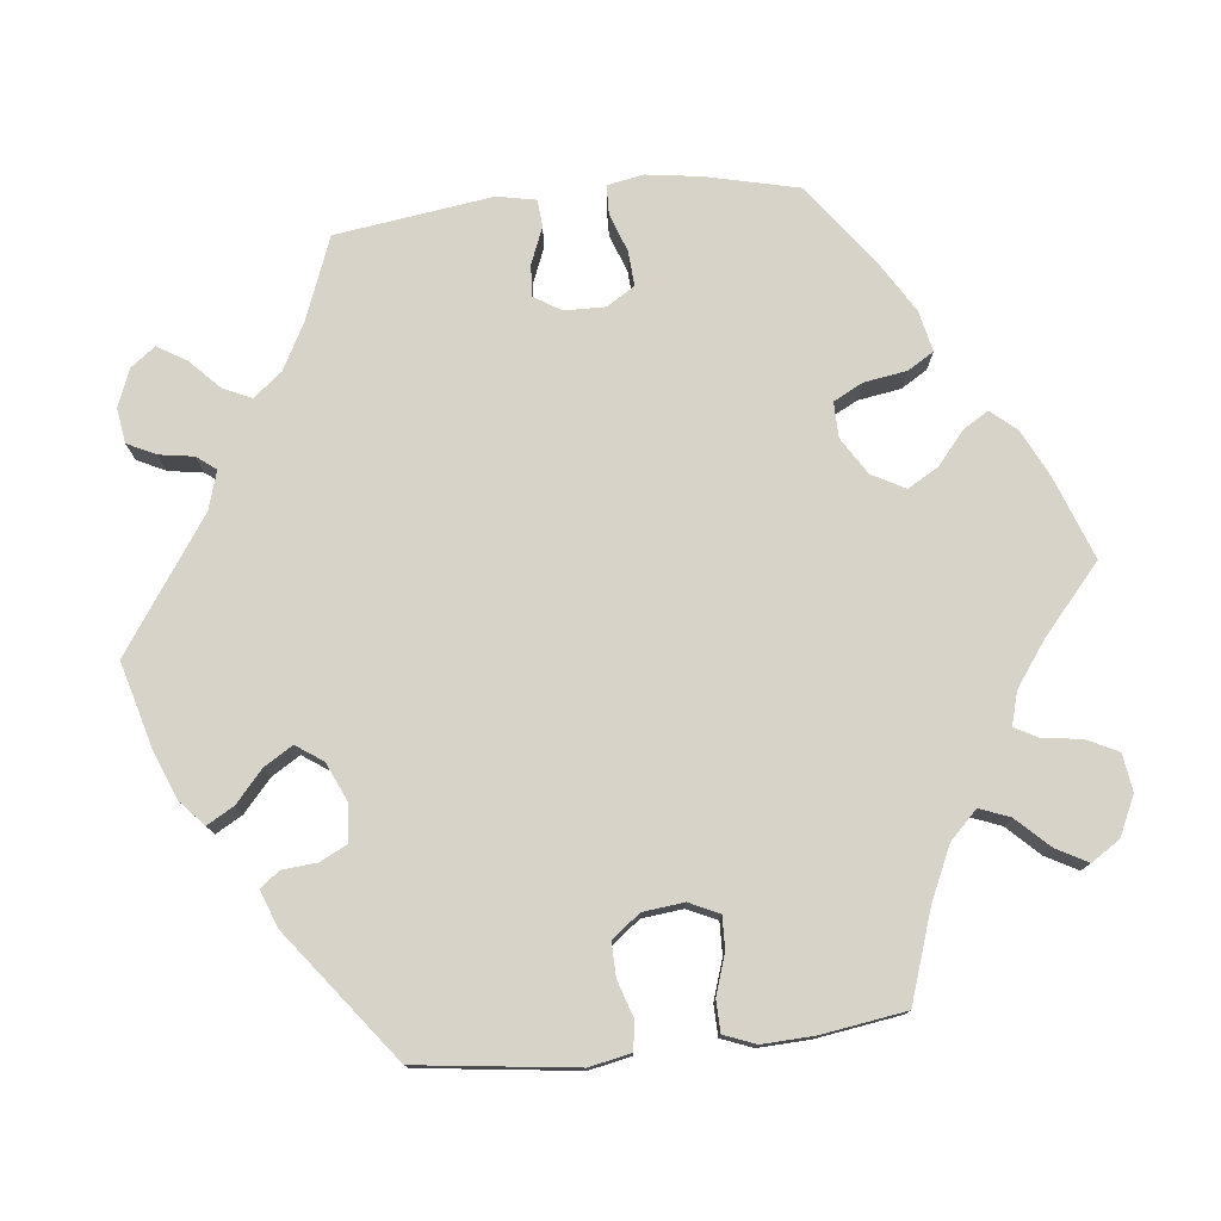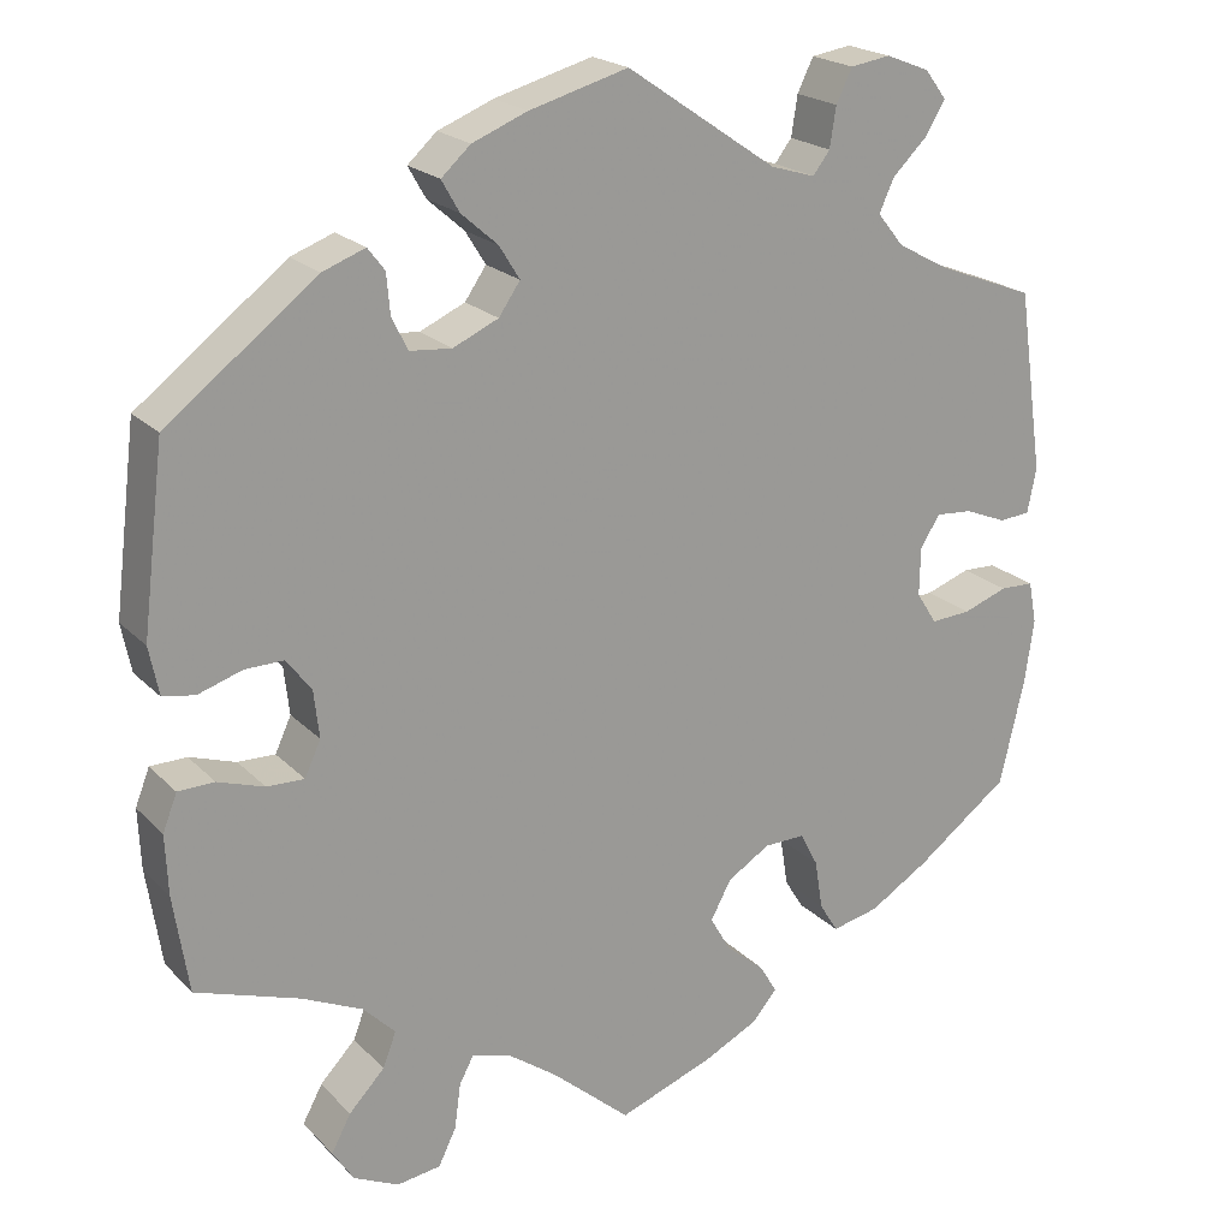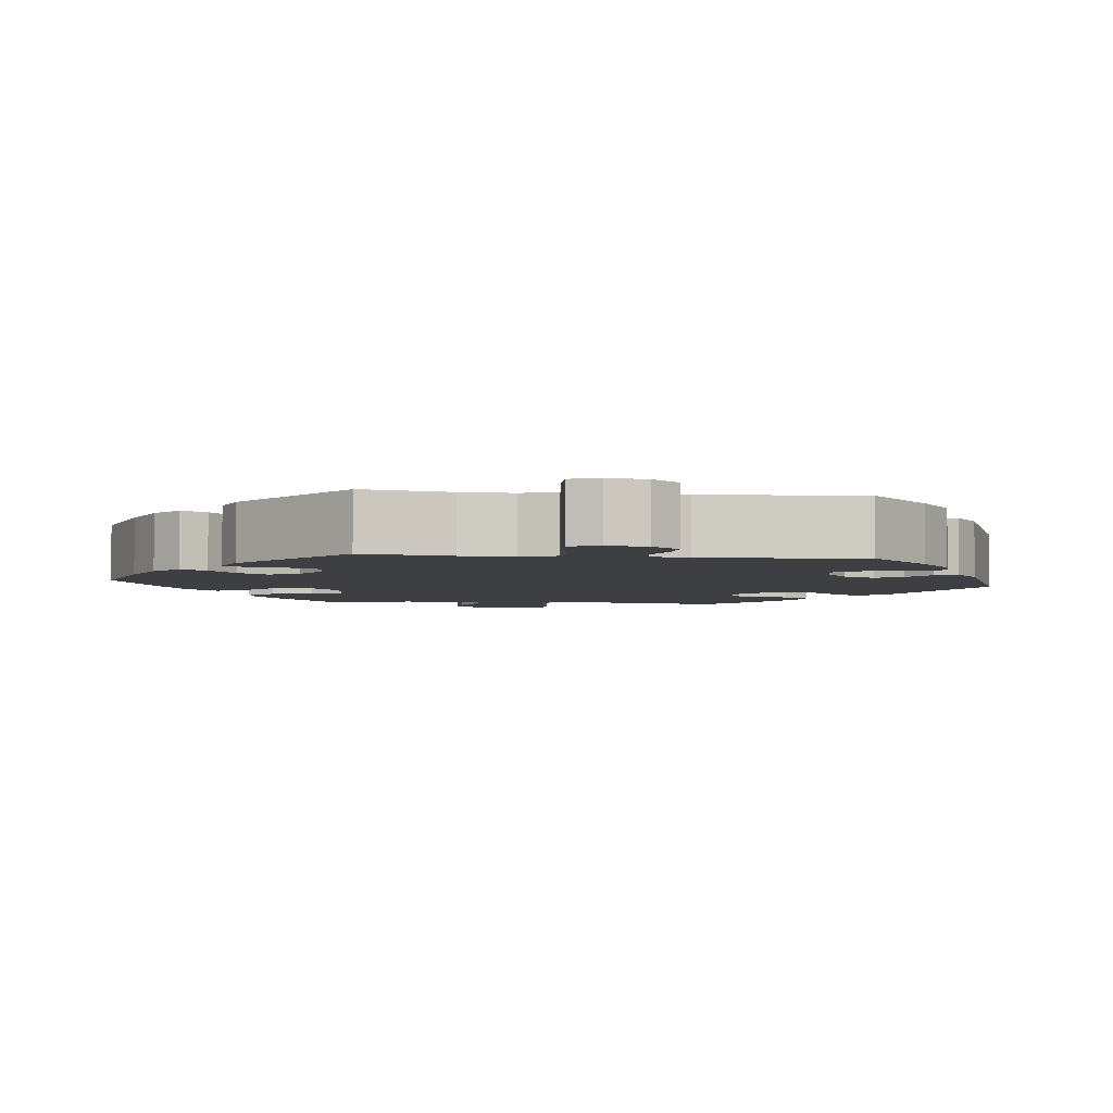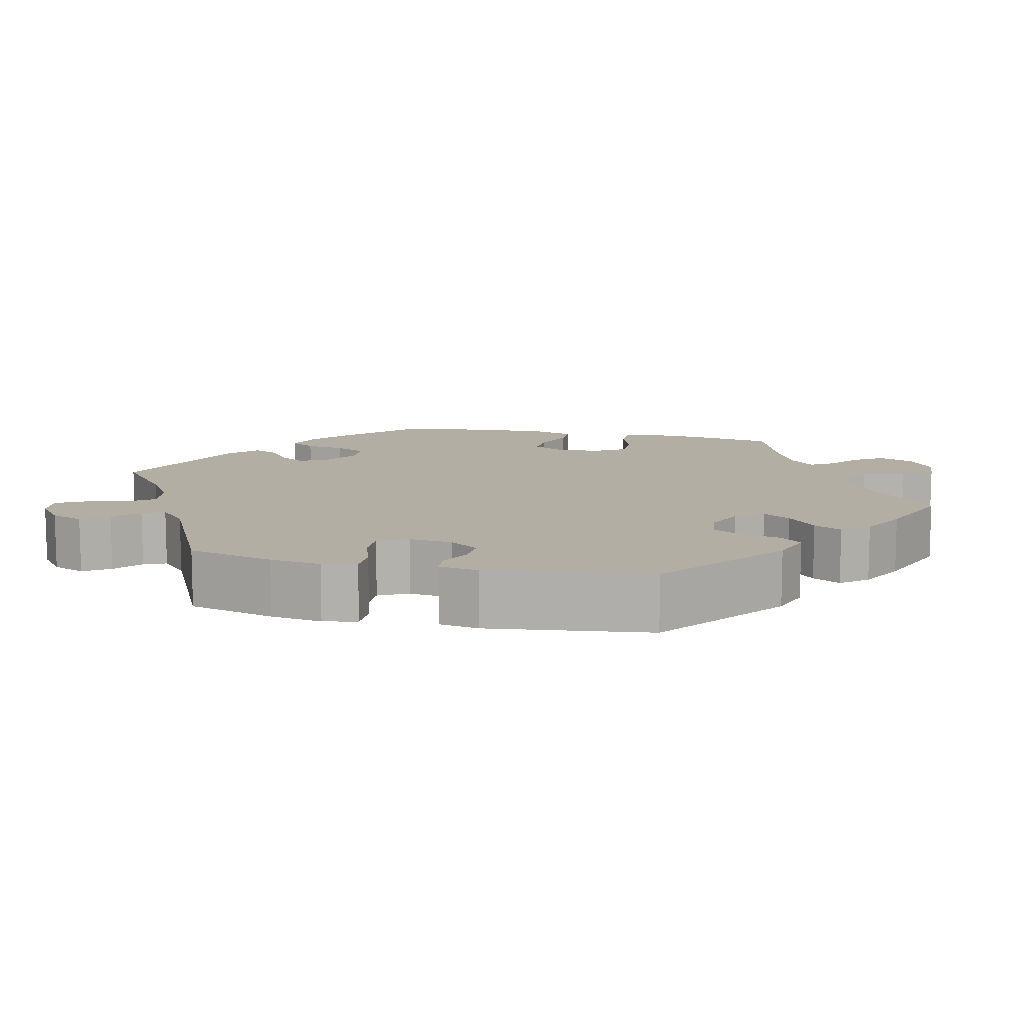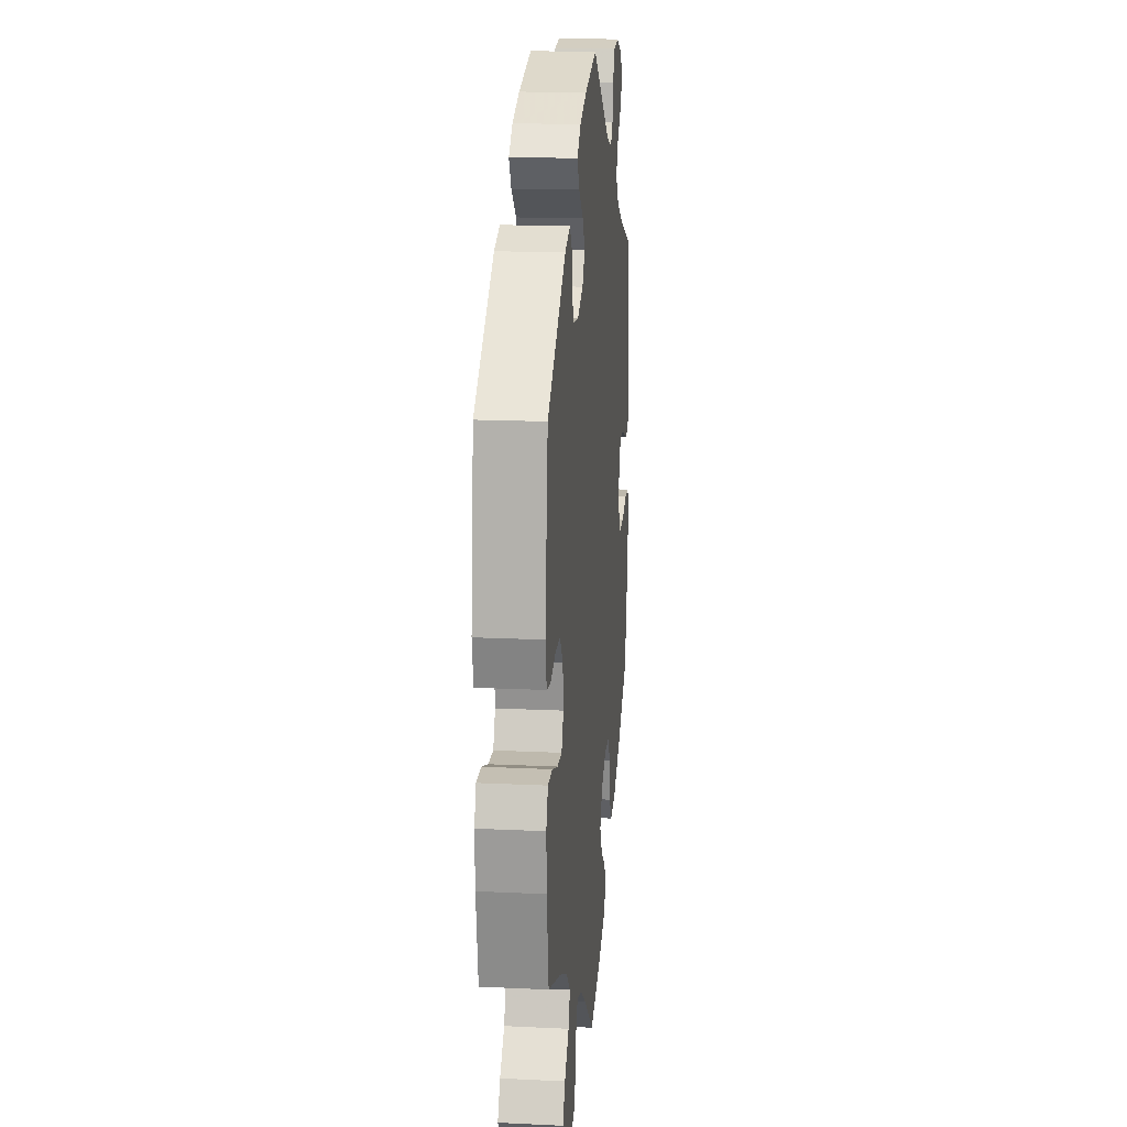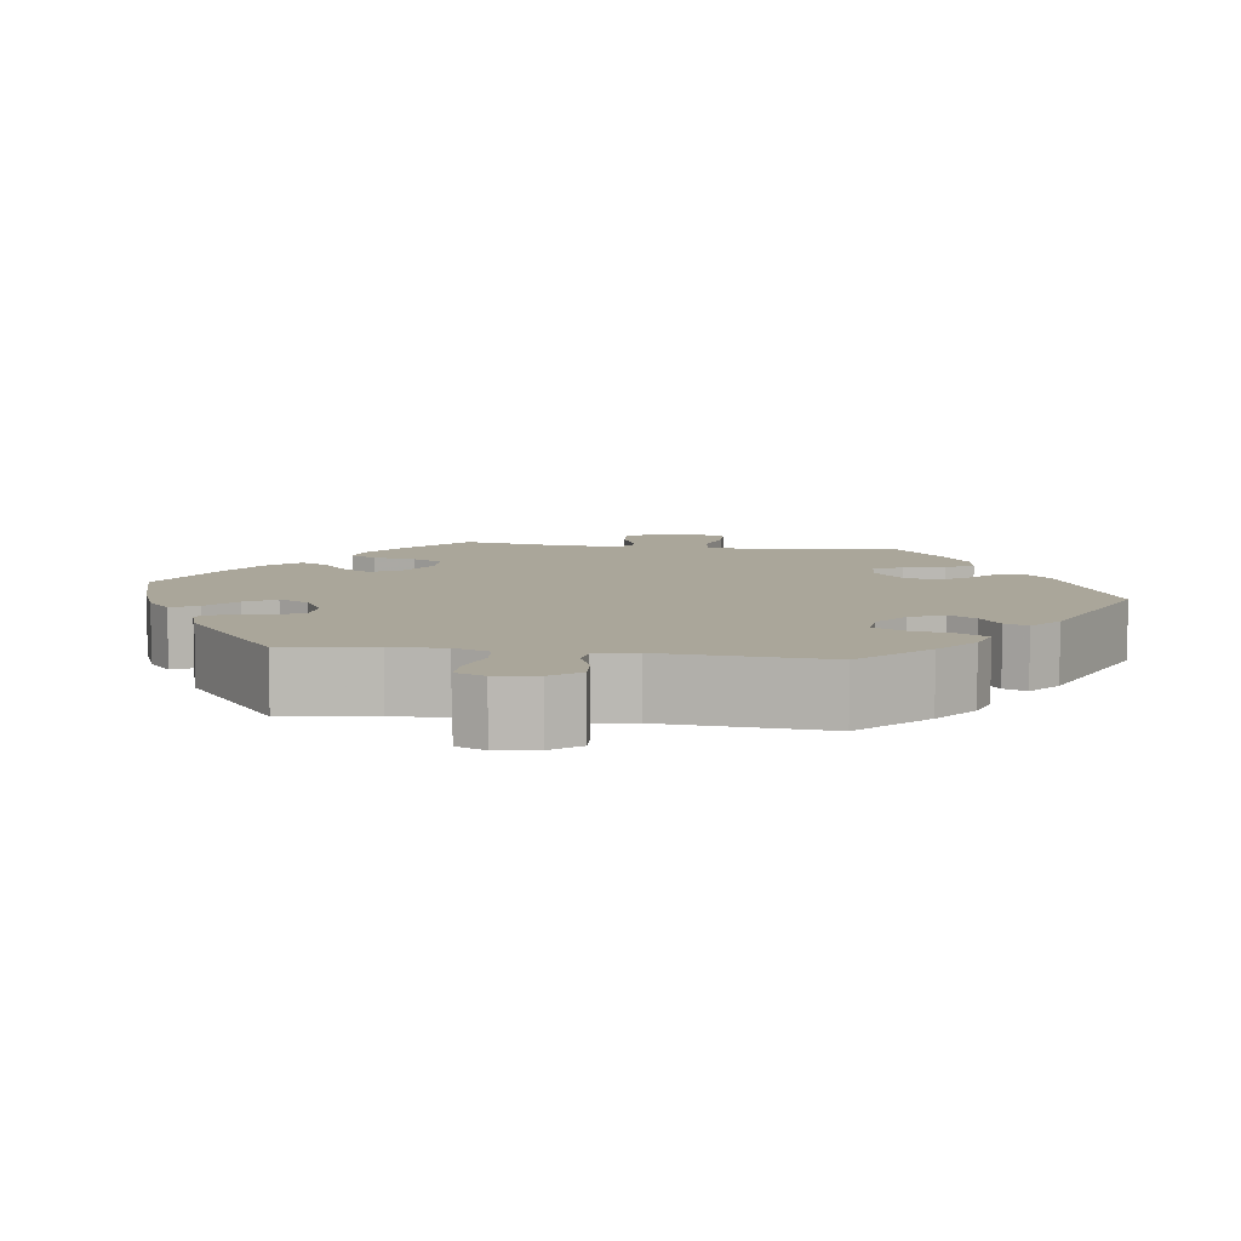
<metadata>
{"format":"obj","ext":"obj","renderer":"f3d","projection":"perspective","resolution":1024,"background":"white","views":[{"elev":77.0,"azim":83.9,"up":"+Y"},{"elev":20.8,"azim":149.4,"up":"+Z"},{"elev":-4.1,"azim":-37.1,"up":"+Y"},{"elev":11.0,"azim":43.2,"up":"+Y"},{"elev":16.6,"azim":95.6,"up":"+Z"},{"elev":7.8,"azim":-21.9,"up":"+Y"}]}
</metadata>
<code>
v -0.394 0.07 0.33
v -0.334 0.07 0.362
v -0.304 0.07 0.399
v -0.321 0.07 0.436
v -0.36 0.07 0.474
v -0.382 0.07 0.511
v -0.358 0.07 0.543
v -0.309 0.07 0.562
v -0.264 0.07 0.555
v -0.246 0.07 0.518
v -0.239 0.07 0.473
v -0.22 0.07 0.448
v -0.17 0.07 0.463
v -0.001 0.07 0.578
v 0.11 0.07 0.547
v 0.172 0.07 0.522
v 0.205 0.07 0.492
v 0.185 0.07 0.457
v 0.144 0.07 0.421
v 0.121 0.07 0.384
v 0.145 0.07 0.349
v 0.196 0.07 0.326
v 0.243 0.07 0.33
v 0.261 0.07 0.366
v 0.265 0.07 0.411
v 0.284 0.07 0.436
v 0.332 0.07 0.418
v 0.5 0.07 0.289
v 0.525 0.07 0.084
v 0.514 0.07 0.03
v 0.478 0.07 0.024
v 0.429 0.07 0.04
v 0.385 0.07 0.041
v 0.357 0.07 0.004
v 0.351 0.07 -0.049
v 0.369 0.07 -0.088
v 0.411 0.07 -0.087
v 0.463 0.07 -0.07
v 0.504 0.07 -0.071
v 0.52 0.07 -0.112
v 0.517 0.07 -0.179
v 0.5 0.07 -0.289
v 0.383 0.07 -0.328
v 0.315 0.07 -0.359
v 0.279 0.07 -0.395
v 0.294 0.07 -0.434
v 0.334 0.07 -0.476
v 0.356 0.07 -0.517
v 0.332 0.07 -0.554
v 0.281 0.07 -0.578
v 0.232 0.07 -0.571
v 0.212 0.07 -0.53
v 0.205 0.07 -0.479
v 0.189 0.07 -0.449
v 0.146 0.07 -0.461
v 0.09 0.07 -0.501
v 0.001 0.07 -0.578
v -0.107 0.07 -0.538
v -0.167 0.07 -0.508
v -0.195 0.07 -0.475
v -0.175 0.07 -0.442
v -0.132 0.07 -0.406
v -0.109 0.07 -0.366
v -0.132 0.07 -0.323
v -0.18 0.07 -0.293
v -0.226 0.07 -0.292
v -0.246 0.07 -0.33
v -0.255 0.07 -0.386
v -0.276 0.07 -0.42
v -0.329 0.07 -0.408
v -0.396 0.07 -0.367
v -0.501 0.07 -0.289
v -0.529 0.07 -0.169
v -0.539 0.07 -0.098
v -0.53 0.07 -0.051
v -0.492 0.07 -0.05
v -0.442 0.07 -0.068
v -0.397 0.07 -0.071
v -0.374 0.07 -0.035
v -0.375 0.07 0.019
v -0.397 0.07 0.054
v -0.438 0.07 0.051
v -0.485 0.07 0.032
v -0.52 0.07 0.035
v -0.53 0.07 0.085
v -0.501 0.07 0.289
v -0.394 0 0.33
v -0.334 0 0.362
v -0.304 0 0.399
v -0.321 0 0.436
v -0.36 0 0.474
v -0.382 0 0.511
v -0.358 0 0.543
v -0.309 0 0.562
v -0.264 0 0.555
v -0.246 0 0.518
v -0.239 0 0.473
v -0.22 0 0.448
v -0.17 0 0.463
v -0.001 0 0.578
v 0.11 0 0.547
v 0.172 0 0.522
v 0.205 0 0.492
v 0.185 0 0.457
v 0.144 0 0.421
v 0.121 0 0.384
v 0.145 0 0.349
v 0.196 0 0.326
v 0.243 0 0.33
v 0.261 0 0.366
v 0.265 0 0.411
v 0.284 0 0.436
v 0.332 0 0.418
v 0.5 0 0.289
v 0.525 0 0.084
v 0.514 0 0.03
v 0.478 0 0.024
v 0.429 0 0.04
v 0.385 0 0.041
v 0.357 0 0.004
v 0.351 0 -0.049
v 0.369 0 -0.088
v 0.411 0 -0.087
v 0.463 0 -0.07
v 0.504 0 -0.071
v 0.52 0 -0.112
v 0.517 0 -0.179
v 0.5 0 -0.289
v 0.383 0 -0.328
v 0.315 0 -0.359
v 0.279 0 -0.395
v 0.294 0 -0.434
v 0.334 0 -0.476
v 0.356 0 -0.517
v 0.332 0 -0.554
v 0.281 0 -0.578
v 0.232 0 -0.571
v 0.212 0 -0.53
v 0.205 0 -0.479
v 0.189 0 -0.449
v 0.146 0 -0.461
v 0.09 0 -0.501
v 0.001 0 -0.578
v -0.107 0 -0.538
v -0.167 0 -0.508
v -0.195 0 -0.475
v -0.175 0 -0.442
v -0.132 0 -0.406
v -0.109 0 -0.366
v -0.132 0 -0.323
v -0.18 0 -0.293
v -0.226 0 -0.292
v -0.246 0 -0.33
v -0.255 0 -0.386
v -0.276 0 -0.42
v -0.329 0 -0.408
v -0.396 0 -0.367
v -0.501 0 -0.289
v -0.529 0 -0.169
v -0.539 0 -0.098
v -0.53 0 -0.051
v -0.492 0 -0.05
v -0.442 0 -0.068
v -0.397 0 -0.071
v -0.374 0 -0.035
v -0.375 0 0.019
v -0.397 0 0.054
v -0.438 0 0.051
v -0.485 0 0.032
v -0.52 0 0.035
v -0.53 0 0.085
v -0.501 0 0.289
f 85 86 1
f 82 83 84 85
f 81 82 85 1
f 80 81 1 2
f 79 80 2 3
f 74 75 76 77
f 74 77 78
f 73 74 78
f 72 73 78
f 71 72 78 79
f 67 68 69 70
f 66 67 70 71
f 59 60 61 62
f 59 62 63
f 56 57 58 59
f 55 56 59 63
f 54 55 63 64
f 50 51 52 53
f 50 53 54
f 49 50 54
f 46 47 48 49
f 45 46 49 54
f 44 45 54 64
f 40 41 42 43
f 37 38 39 40
f 36 37 40 43
f 35 36 43 44
f 29 30 31 32
f 29 32 33
f 28 29 33
f 27 28 33 34
f 24 25 26 27
f 23 24 27 34
f 16 17 18 19
f 16 19 20
f 13 14 15 16
f 12 13 16 20
f 8 9 10 11
f 8 11 12
f 7 8 12
f 4 5 6 7
f 3 4 7 12
f 66 71 79 3
f 35 44 64 65
f 22 23 34 35
f 21 22 35 65
f 20 21 65 66
f 3 12 20 66
f 87 172 171
f 171 170 169 168
f 87 171 168 167
f 88 87 167 166
f 89 88 166 165
f 163 162 161 160
f 164 163 160
f 164 160 159
f 164 159 158
f 165 164 158 157
f 156 155 154 153
f 157 156 153 152
f 148 147 146 145
f 149 148 145
f 145 144 143 142
f 149 145 142 141
f 150 149 141 140
f 139 138 137 136
f 140 139 136
f 140 136 135
f 135 134 133 132
f 140 135 132 131
f 150 140 131 130
f 129 128 127 126
f 126 125 124 123
f 129 126 123 122
f 130 129 122 121
f 118 117 116 115
f 119 118 115
f 119 115 114
f 120 119 114 113
f 113 112 111 110
f 120 113 110 109
f 105 104 103 102
f 106 105 102
f 102 101 100 99
f 106 102 99 98
f 97 96 95 94
f 98 97 94
f 98 94 93
f 93 92 91 90
f 98 93 90 89
f 89 165 157 152
f 151 150 130 121
f 121 120 109 108
f 151 121 108 107
f 152 151 107 106
f 152 106 98 89
f 1 87 88 2
f 2 88 89 3
f 3 89 90 4
f 4 90 91 5
f 5 91 92 6
f 6 92 93 7
f 7 93 94 8
f 8 94 95 9
f 9 95 96 10
f 10 96 97 11
f 11 97 98 12
f 12 98 99 13
f 13 99 100 14
f 14 100 101 15
f 15 101 102 16
f 16 102 103 17
f 17 103 104 18
f 18 104 105 19
f 19 105 106 20
f 20 106 107 21
f 21 107 108 22
f 22 108 109 23
f 23 109 110 24
f 24 110 111 25
f 25 111 112 26
f 26 112 113 27
f 27 113 114 28
f 28 114 115 29
f 29 115 116 30
f 30 116 117 31
f 31 117 118 32
f 32 118 119 33
f 33 119 120 34
f 34 120 121 35
f 35 121 122 36
f 36 122 123 37
f 37 123 124 38
f 38 124 125 39
f 39 125 126 40
f 40 126 127 41
f 41 127 128 42
f 42 128 129 43
f 43 129 130 44
f 44 130 131 45
f 45 131 132 46
f 46 132 133 47
f 47 133 134 48
f 48 134 135 49
f 49 135 136 50
f 50 136 137 51
f 51 137 138 52
f 52 138 139 53
f 53 139 140 54
f 54 140 141 55
f 55 141 142 56
f 56 142 143 57
f 57 143 144 58
f 58 144 145 59
f 59 145 146 60
f 60 146 147 61
f 61 147 148 62
f 62 148 149 63
f 63 149 150 64
f 64 150 151 65
f 65 151 152 66
f 66 152 153 67
f 67 153 154 68
f 68 154 155 69
f 69 155 156 70
f 70 156 157 71
f 71 157 158 72
f 72 158 159 73
f 73 159 160 74
f 74 160 161 75
f 75 161 162 76
f 76 162 163 77
f 77 163 164 78
f 78 164 165 79
f 79 165 166 80
f 80 166 167 81
f 81 167 168 82
f 82 168 169 83
f 83 169 170 84
f 84 170 171 85
f 85 171 172 86
f 86 172 87 1

</code>
